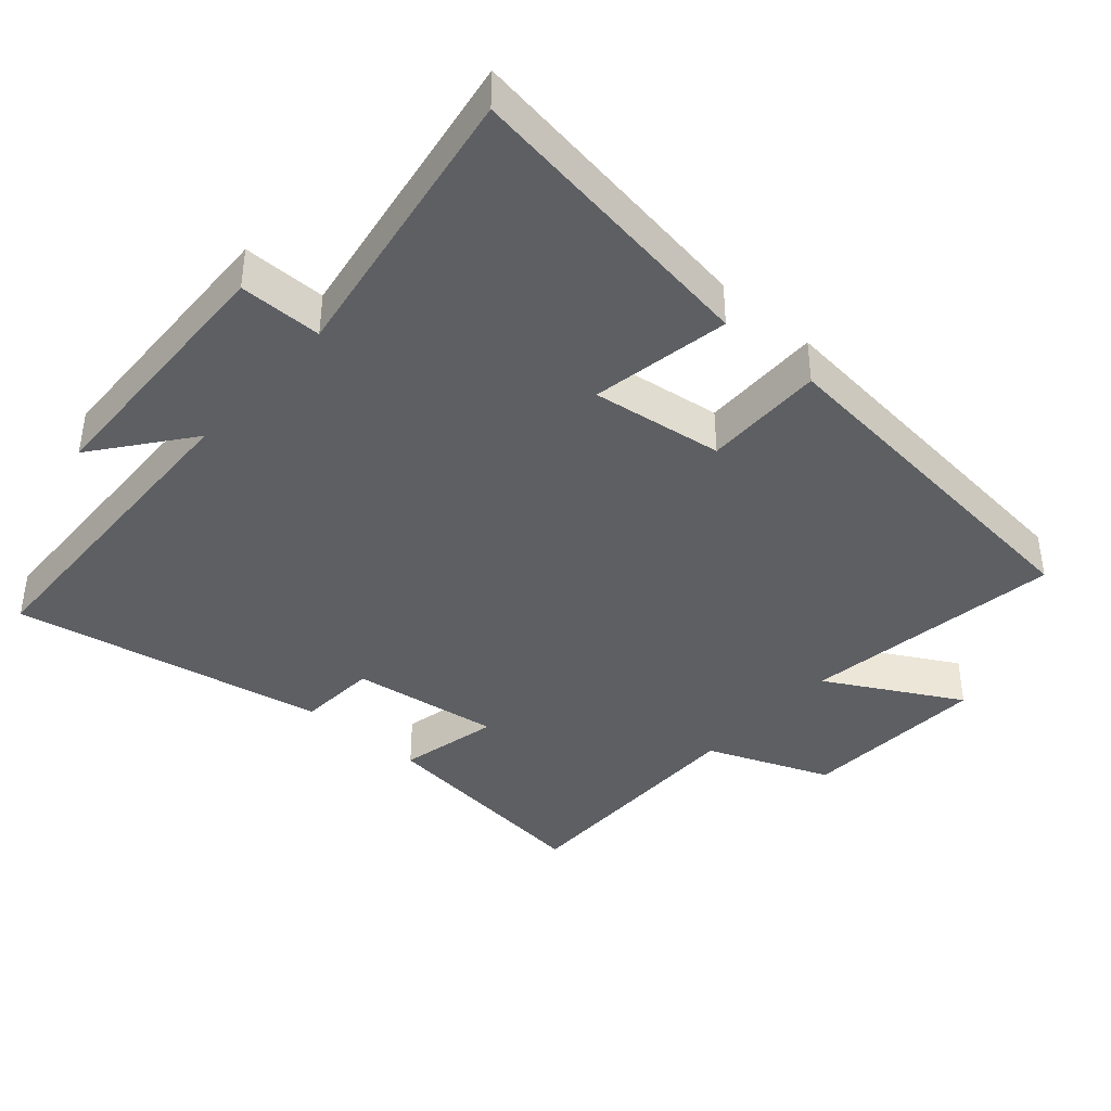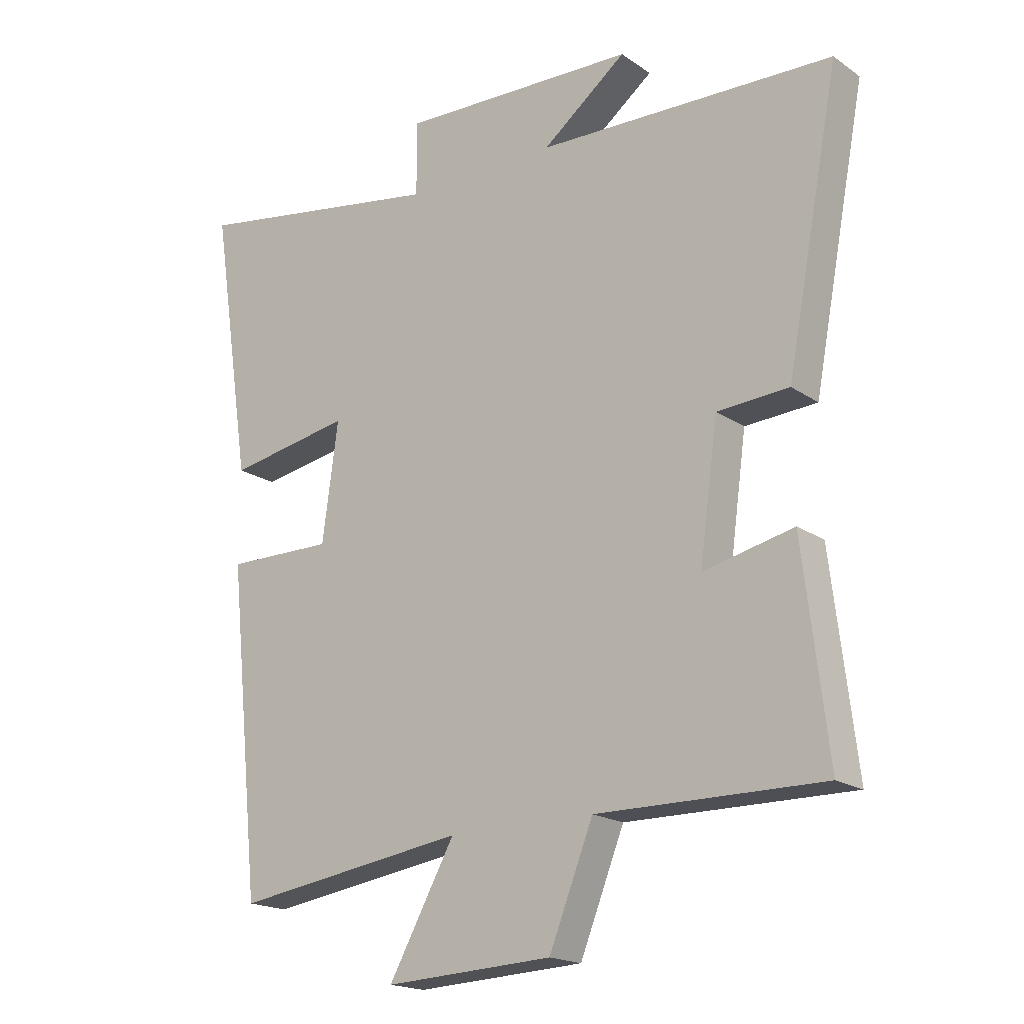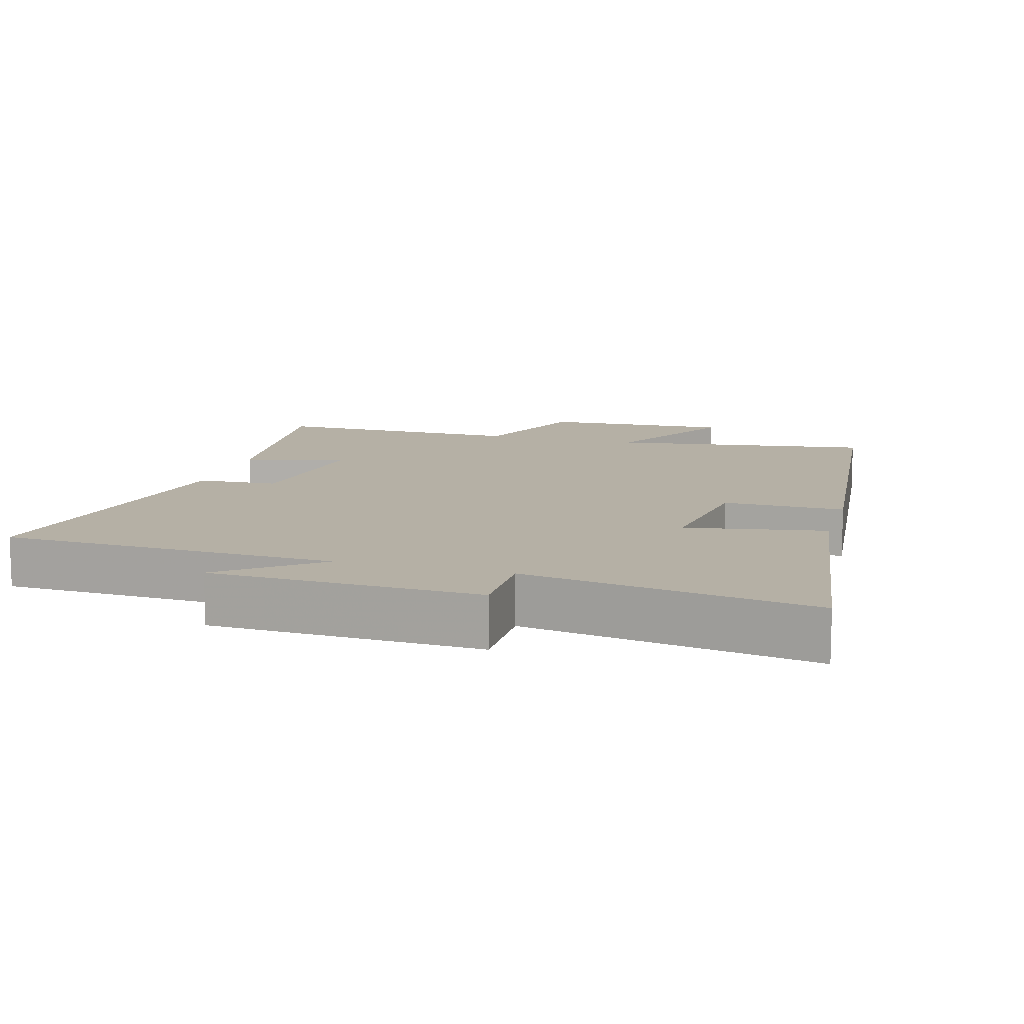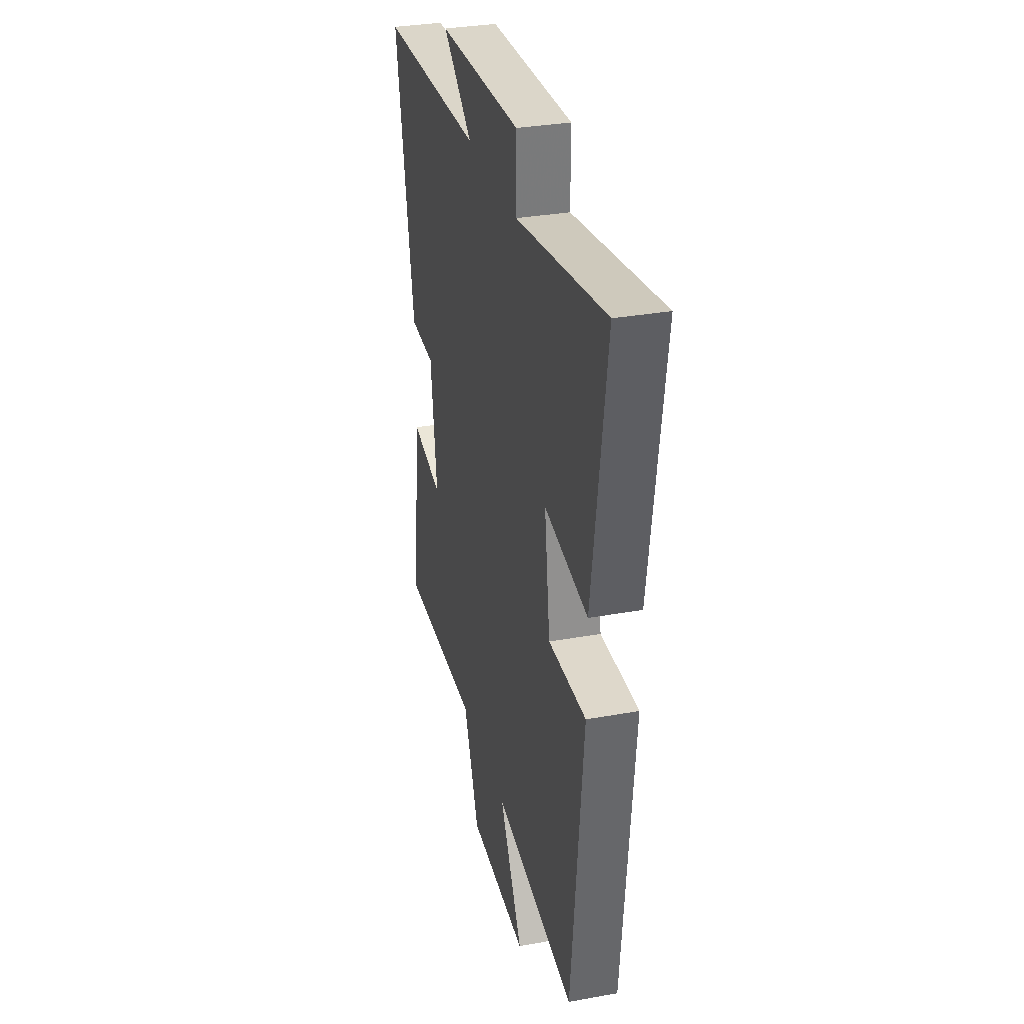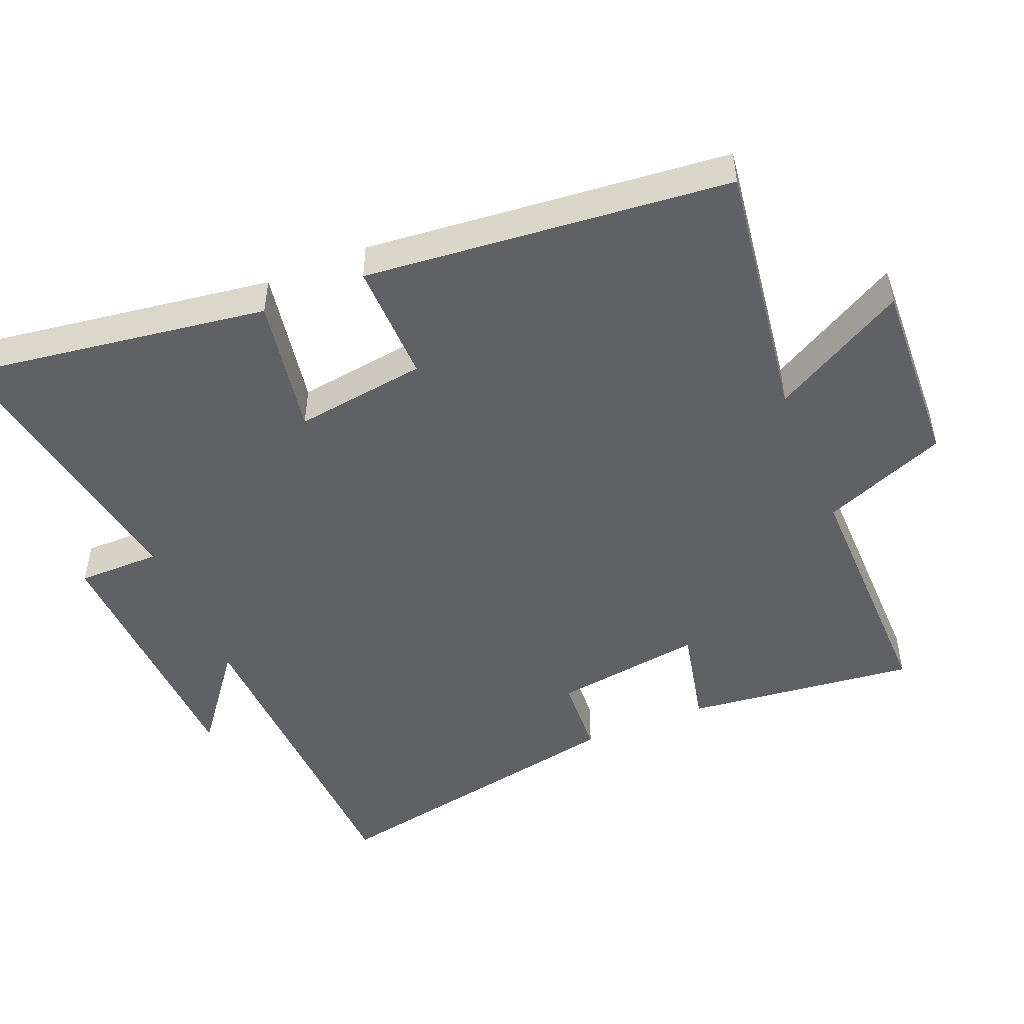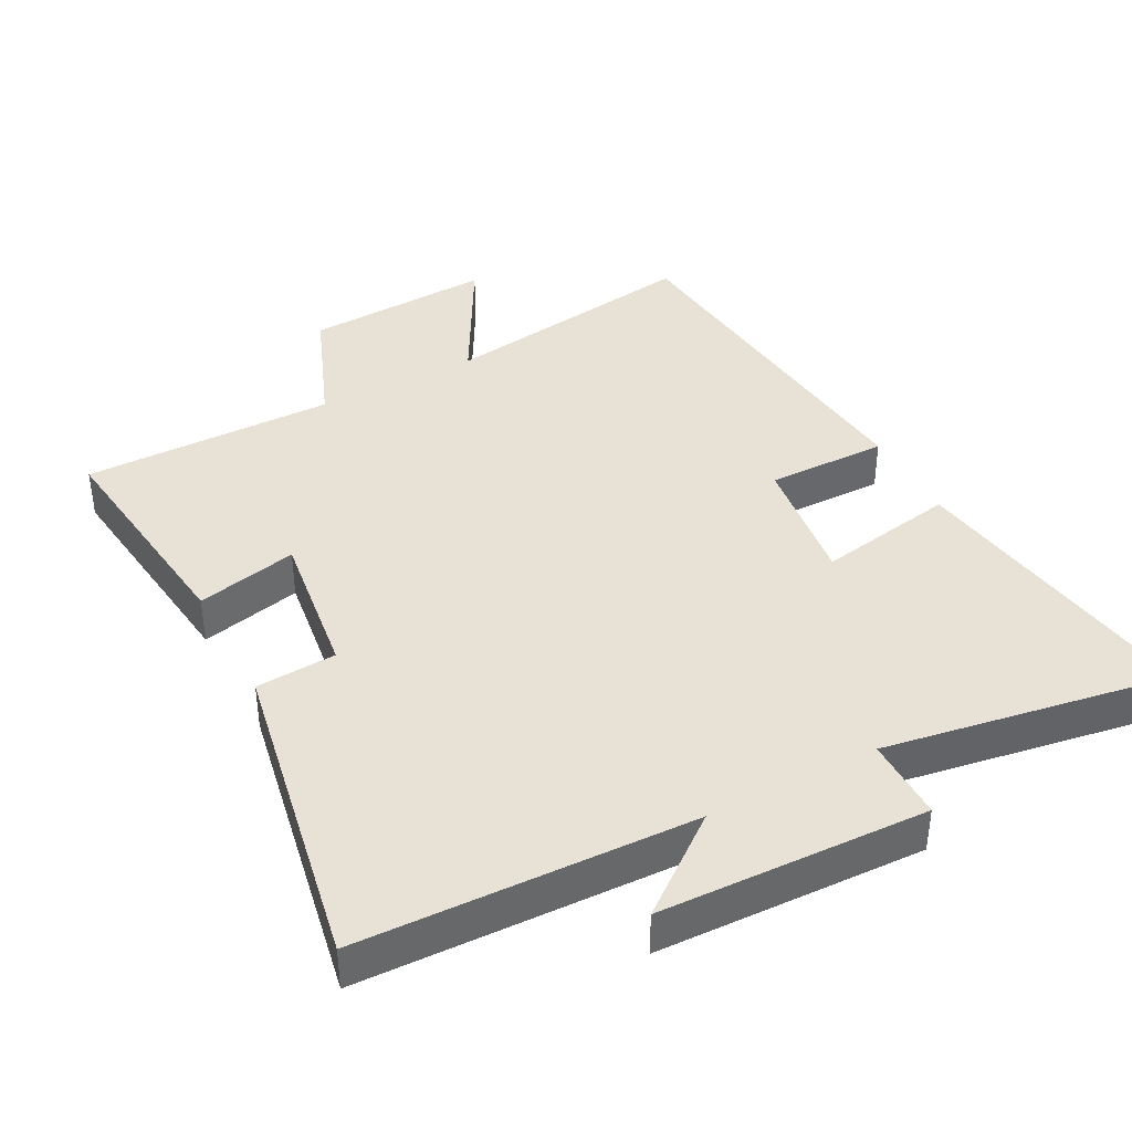
<metadata>
{"format":"obj","ext":"obj","renderer":"f3d","projection":"perspective","resolution":1024,"background":"white","views":[{"elev":-40.2,"azim":48.6,"up":"+Y"},{"elev":-18.6,"azim":-142.1,"up":"+Z"},{"elev":11.7,"azim":16.0,"up":"+Y"},{"elev":32.2,"azim":75.7,"up":"+Z"},{"elev":-48.8,"azim":112.7,"up":"+Y"},{"elev":40.1,"azim":-28.0,"up":"+Y"}]}
</metadata>
<code>
v 0.446 0.07 -0.556
v 0.066 0.07 -0.5
v 0.174 0.07 -0.695
v -0.1 0.07 -0.681
v -0.172 0.07 -0.5
v -0.54 0.07 -0.503
v -0.5 0.07 -0.167
v -0.353 0.07 -0.2
v -0.383 0.07 0.018
v -0.5 0.07 0.025
v -0.587 0.07 0.483
v -0.102 0.07 0.5
v -0.24 0.07 0.607
v 0.148 0.07 0.621
v 0.148 0.07 0.5
v 0.566 0.07 0.57
v 0.5 0.07 0.128
v 0.298 0.07 0.164
v 0.324 0.07 -0.028
v 0.5 0.07 -0.026
v 0.446 0 -0.556
v 0.066 0 -0.5
v 0.174 0 -0.695
v -0.1 0 -0.681
v -0.172 0 -0.5
v -0.54 0 -0.503
v -0.5 0 -0.167
v -0.353 0 -0.2
v -0.383 0 0.018
v -0.5 0 0.025
v -0.587 0 0.483
v -0.102 0 0.5
v -0.24 0 0.607
v 0.148 0 0.621
v 0.148 0 0.5
v 0.566 0 0.57
v 0.5 0 0.128
v 0.298 0 0.164
v 0.324 0 -0.028
v 0.5 0 -0.026
f 19 20 1 2
f 18 19 2
f 15 16 17 18
f 15 18 2
f 12 13 14 15
f 11 12 15
f 10 11 15
f 9 10 15
f 8 9 15 2
f 5 6 7 8
f 5 8 2 3
f 3 4 5
f 22 21 40 39
f 22 39 38
f 38 37 36 35
f 22 38 35
f 35 34 33 32
f 35 32 31
f 35 31 30
f 35 30 29
f 22 35 29 28
f 28 27 26 25
f 23 22 28 25
f 25 24 23
f 1 21 22 2
f 2 22 23 3
f 3 23 24 4
f 4 24 25 5
f 5 25 26 6
f 6 26 27 7
f 7 27 28 8
f 8 28 29 9
f 9 29 30 10
f 10 30 31 11
f 11 31 32 12
f 12 32 33 13
f 13 33 34 14
f 14 34 35 15
f 15 35 36 16
f 16 36 37 17
f 17 37 38 18
f 18 38 39 19
f 19 39 40 20
f 20 40 21 1

</code>
